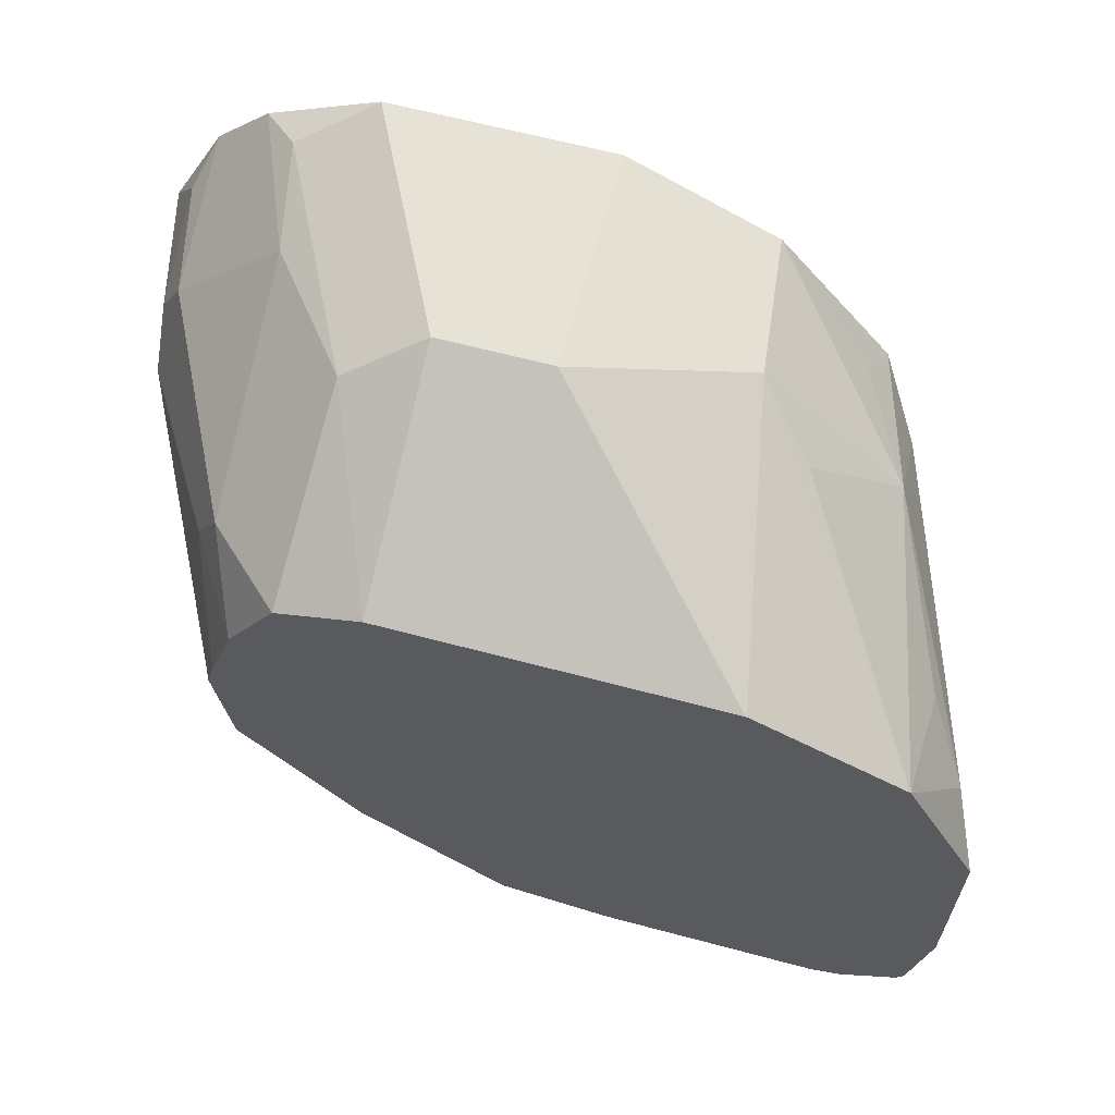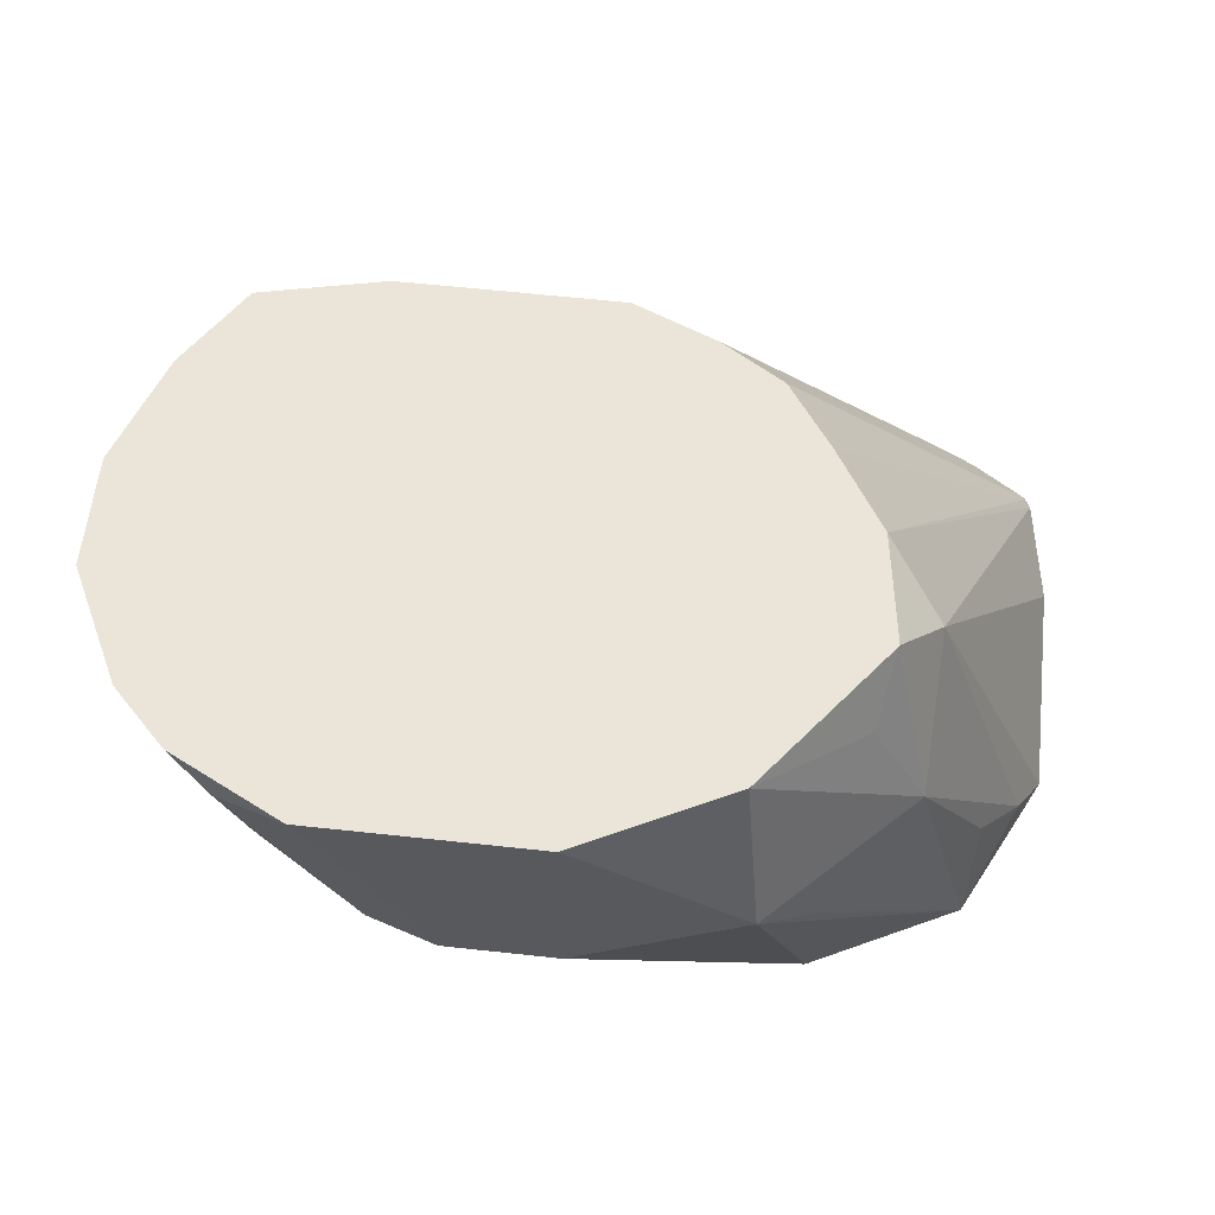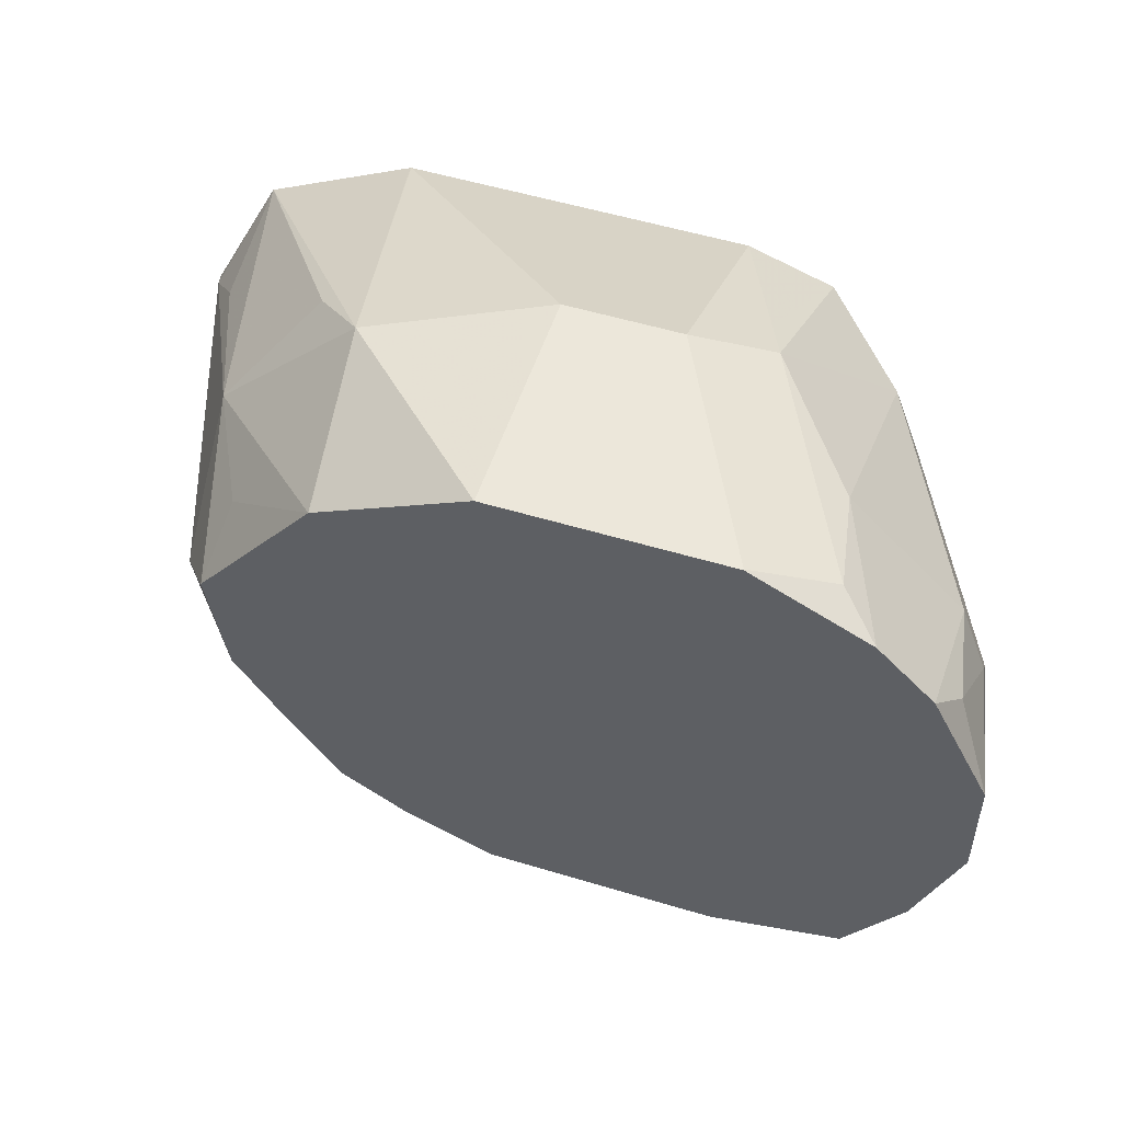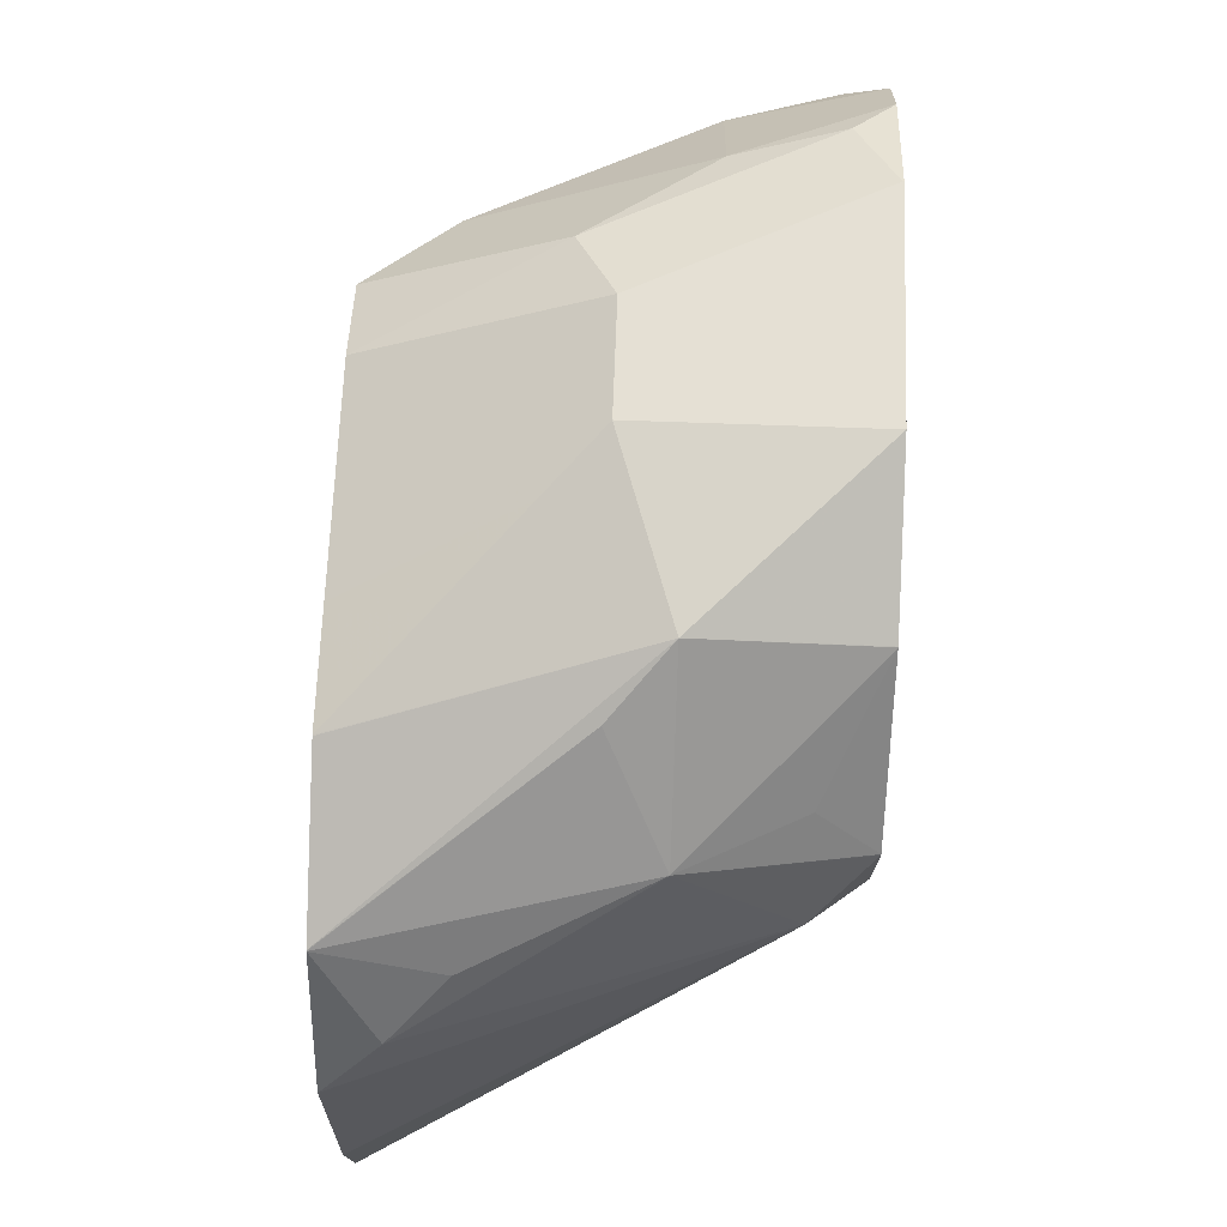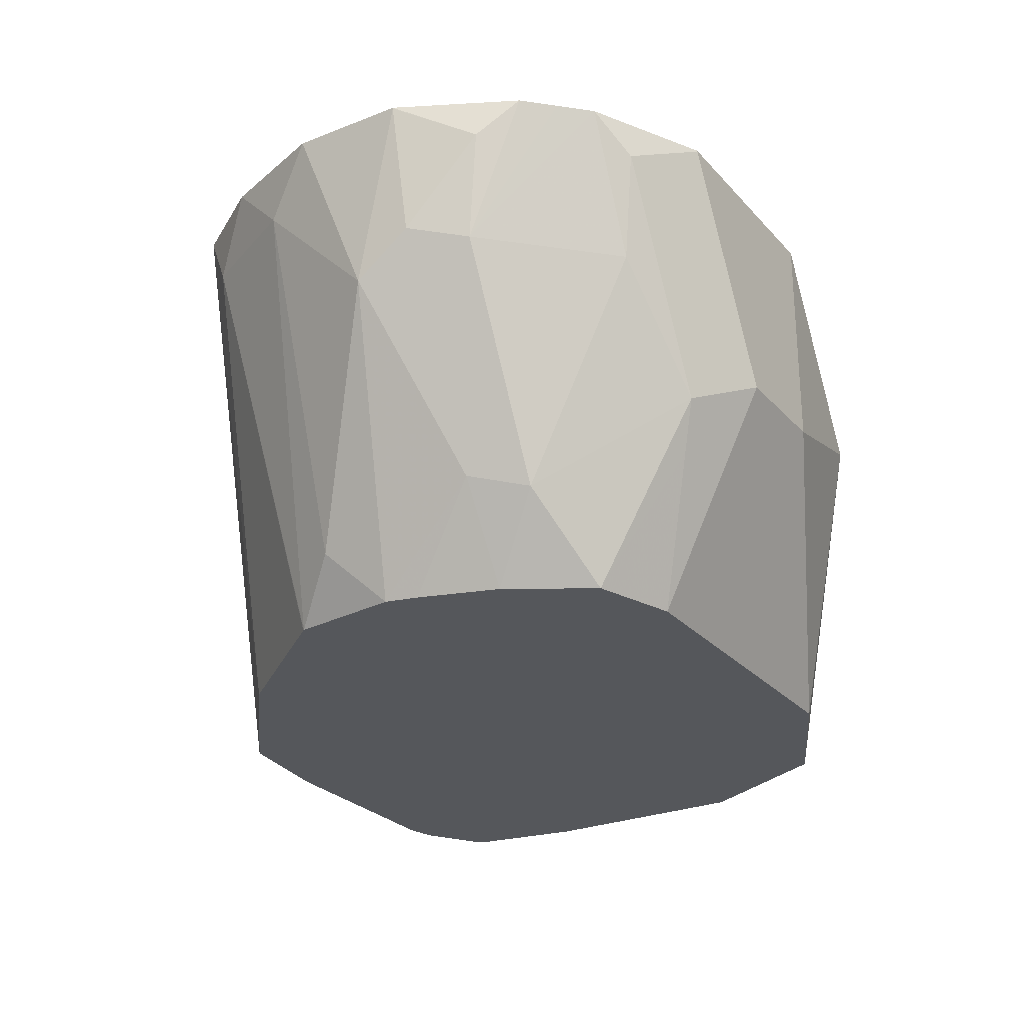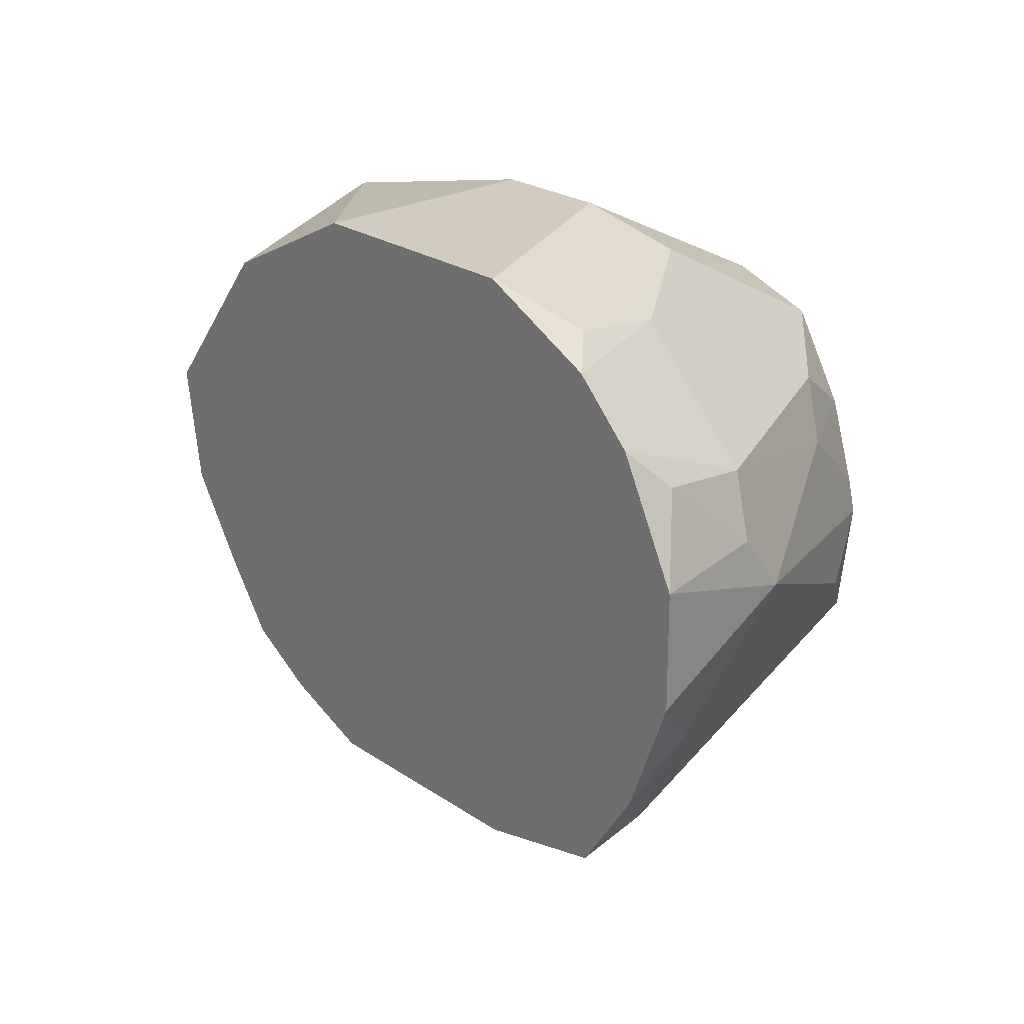
<metadata>
{"format":"obj","ext":"obj","renderer":"f3d","projection":"perspective","resolution":1024,"background":"white","views":[{"elev":63.5,"azim":-164.9,"up":"+Y"},{"elev":59.6,"azim":-173.6,"up":"+Z"},{"elev":53.1,"azim":18.0,"up":"+Y"},{"elev":65.9,"azim":-87.9,"up":"+Y"},{"elev":-26.4,"azim":122.0,"up":"+Z"},{"elev":24.1,"azim":48.0,"up":"+Y"}]}
</metadata>
<code>
v 0.2402 -0.2802 0.4806
v 0.2404 -0.2803 0.4806
v 0.2402 -0.2802 0.4804
v 0.2002 -0.2802 0.4806
v 0.2604 -0.2903 0.4806
v 0.2535 -0.2869 0.4737
v 0.2202 -0.2802 0.4403
v 0.2002 -0.2802 0.4403
v 0.1701 -0.2852 0.4504
v 0.1736 -0.2935 0.4806
v 0.2652 -0.2952 0.4806
v 0.2702 -0.3102 0.4554
v 0.2502 -0.2902 0.4554
v 0.2335 -0.2869 0.4337
v 0.2202 -0.3002 0.4005
v 0.1804 -0.3002 0.4005
v 0.1902 -0.2852 0.4303
v 0.1603 -0.3002 0.4005
v 0.1601 -0.3002 0.4005
v 0.1468 -0.3069 0.4005
v 0.1335 -0.3135 0.4005
v 0.1601 -0.2927 0.4403
v 0.1451 -0.3102 0.4504
v 0.1735 -0.2936 0.4806
v 0.2701 -0.3001 0.4806
v 0.2735 -0.3069 0.4737
v 0.2752 -0.3203 0.4579
v 0.2752 -0.3303 0.4504
v 0.2552 -0.3203 0.4178
v 0.2502 -0.3102 0.4153
v 0.2352 -0.3052 0.4005
v 0.2302 -0.2902 0.4253
v 0.1334 -0.3136 0.4005
v 0.1326 -0.3203 0.4203
v 0.1251 -0.3303 0.4103
v 0.1451 -0.3303 0.4704
v 0.1527 -0.3203 0.4806
v 0.1528 -0.3201 0.4806
v 0.1551 -0.3102 0.4704
v 0.2802 -0.3203 0.4806
v 0.2802 -0.3203 0.4804
v 0.2803 -0.3403 0.4806
v 0.2752 -0.3503 0.4704
v 0.2552 -0.3503 0.4103
v 0.2602 -0.3403 0.4203
v 0.2503 -0.3403 0.4005
v 0.2488 -0.3344 0.4005
v 0.2442 -0.3203 0.4005
v 0.1268 -0.327 0.4005
v 0.1202 -0.3401 0.4005
v 0.1557 -0.3403 0.4806
v 0.1202 -0.3803 0.4005
v 0.1234 -0.4003 0.4005
v 0.2729 -0.3603 0.4806
v 0.2652 -0.3703 0.4704
v 0.2478 -0.3601 0.4005
v 0.1251 -0.4003 0.4028
v 0.1652 -0.3552 0.4806
v 0.1246 -0.4024 0.4005
v 0.2629 -0.3753 0.4806
v 0.2269 -0.3869 0.4005
v 0.2477 -0.3603 0.4005
v 0.1735 -0.3669 0.4806
v 0.1345 -0.4088 0.4005
v 0.2626 -0.3754 0.4806
v 0.2003 -0.4076 0.4005
v 0.2268 -0.387 0.4005
v 0.185 -0.3741 0.4806
v 0.1401 -0.407 0.407
v 0.1401 -0.4102 0.4005
v 0.2404 -0.3804 0.4806
v 0.1997 -0.4078 0.4005
v 0.2002 -0.3803 0.4806
v 0.1801 -0.4102 0.4005
v 0.2204 -0.3804 0.4806
v 0.2003 -0.3803 0.4806
f 26 40 41
f 28 42 43
f 26 41 27
f 27 41 28
f 28 41 40
f 28 40 42
f 25 40 26
f 28 46 29
f 28 44 45
f 28 45 46
f 29 46 47
f 29 47 48
f 29 48 30
f 24 39 38
f 30 48 31
f 28 43 44
f 23 39 24
f 15 19 18
f 23 37 38
f 33 49 35
f 15 50 49
f 15 49 33
f 15 33 21
f 15 21 20
f 15 20 19
f 71 74 72
f 15 18 16
f 16 18 17
f 21 33 22
f 22 33 23
f 23 33 34
f 23 34 35
f 23 35 36
f 23 36 37
f 23 38 39
f 33 35 34
f 15 52 50
f 35 50 36
f 59 64 63
f 60 65 66
f 60 66 67
f 60 67 61
f 63 64 69
f 63 69 68
f 64 70 69
f 65 71 72
f 65 72 66
f 68 69 73
f 69 70 73
f 70 74 71
f 70 71 75
f 70 75 76
f 70 76 73
f 57 63 58
f 35 49 50
f 57 59 63
f 55 61 62
f 36 51 37
f 36 50 52
f 36 52 53
f 36 53 51
f 42 54 43
f 43 54 55
f 43 55 56
f 43 56 44
f 44 56 46
f 44 46 45
f 51 53 57
f 51 57 58
f 53 59 57
f 54 60 55
f 55 60 61
f 55 62 56
f 15 53 52
f 15 61 67
f 15 64 59
f 1 54 42
f 1 42 40
f 1 40 25
f 1 25 11
f 1 11 5
f 1 5 2
f 1 60 54
f 2 5 6
f 3 6 14
f 3 14 7
f 4 8 9
f 4 9 10
f 5 11 12
f 5 12 13
f 2 6 3
f 1 71 65
f 1 75 71
f 1 76 75
f 15 59 53
f 1 2 3
f 1 3 7
f 1 7 8
f 1 8 4
f 1 4 10
f 1 10 24
f 1 24 38
f 1 38 37
f 1 37 51
f 1 51 58
f 1 58 63
f 1 63 68
f 1 68 73
f 1 73 76
f 5 13 6
f 6 13 14
f 1 65 60
f 7 16 8
f 14 31 32
f 14 32 15
f 14 30 31
f 15 32 31
f 15 48 47
f 15 47 46
f 15 46 56
f 15 56 62
f 15 62 61
f 15 67 66
f 15 66 72
f 15 72 74
f 15 74 70
f 7 15 16
f 15 70 64
f 13 30 14
f 12 30 13
f 15 31 48
f 8 16 17
f 7 14 15
f 12 29 30
f 8 17 9
f 9 17 18
f 9 18 19
f 9 19 20
f 9 21 22
f 9 22 23
f 9 20 21
f 9 24 10
f 11 25 12
f 12 25 26
f 12 26 27
f 12 27 28
f 12 28 29
f 9 23 24

</code>
